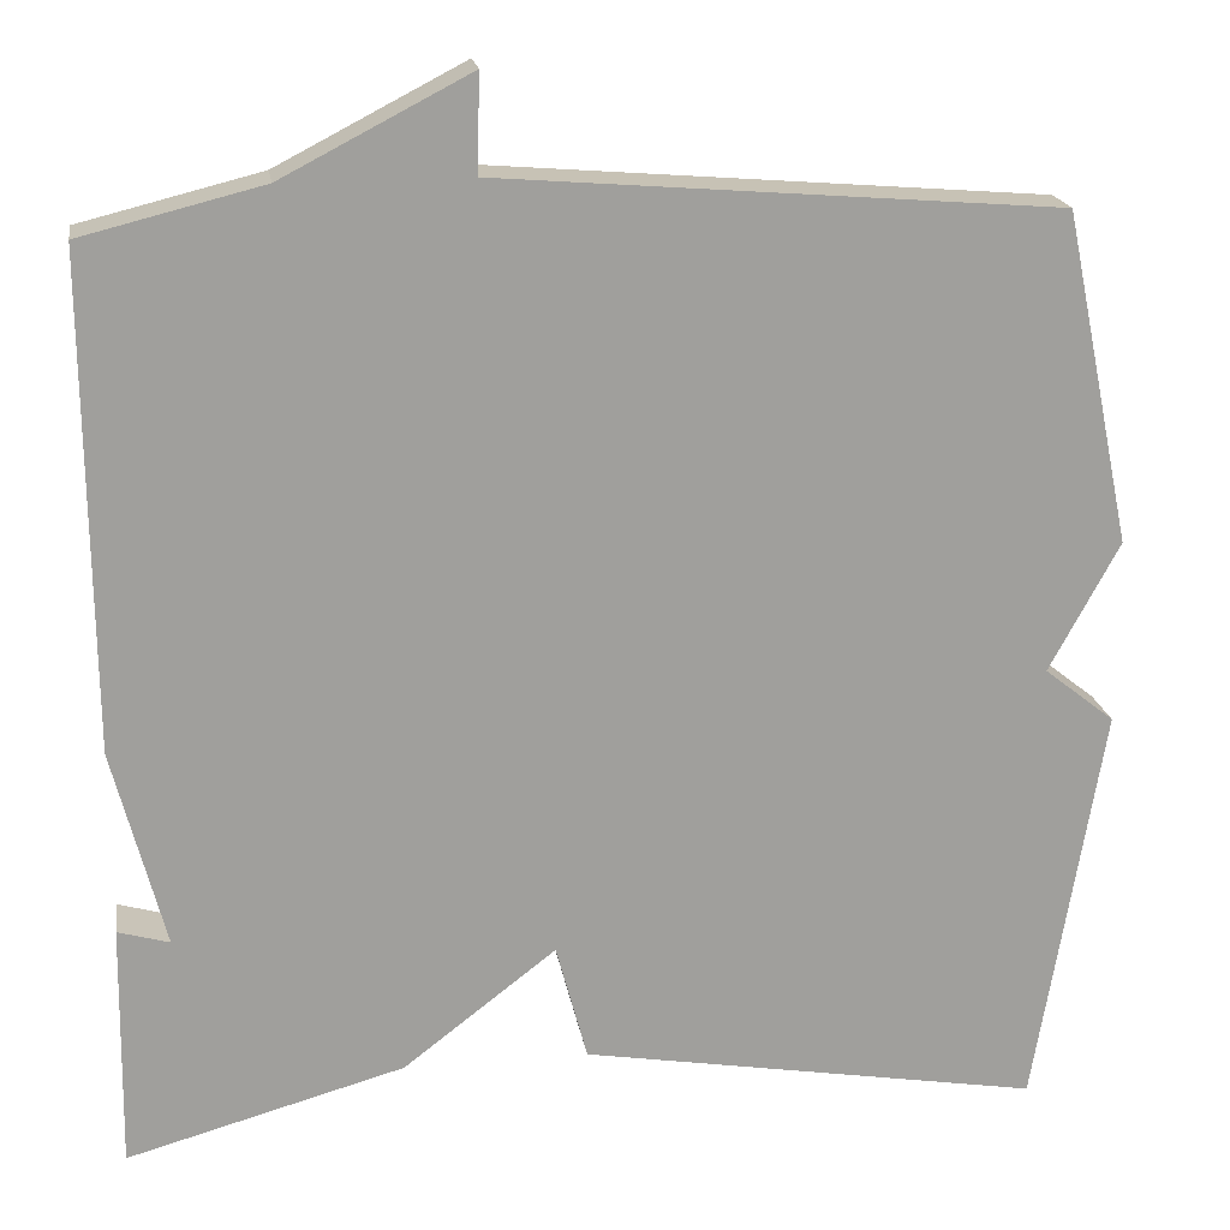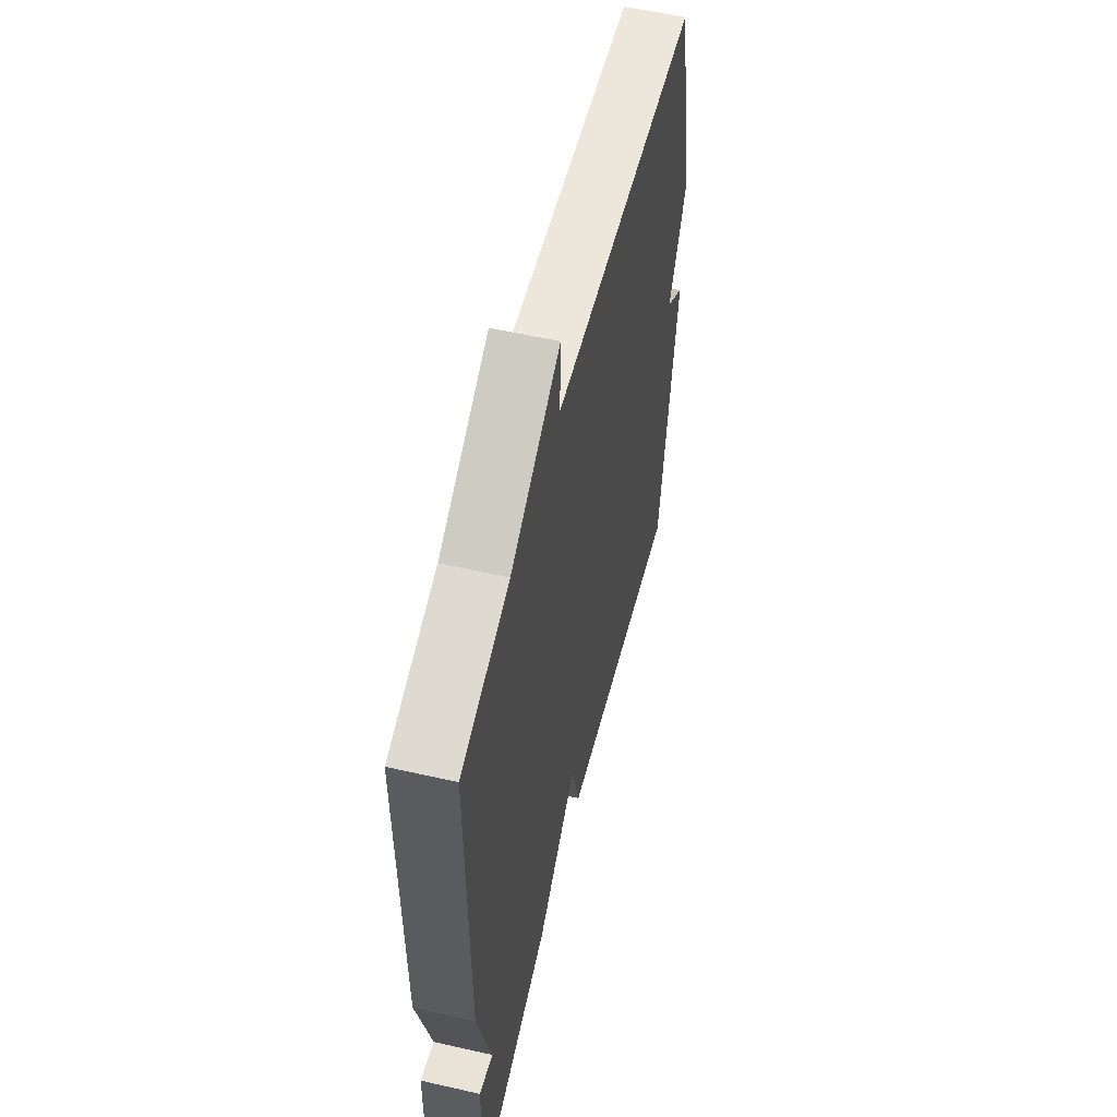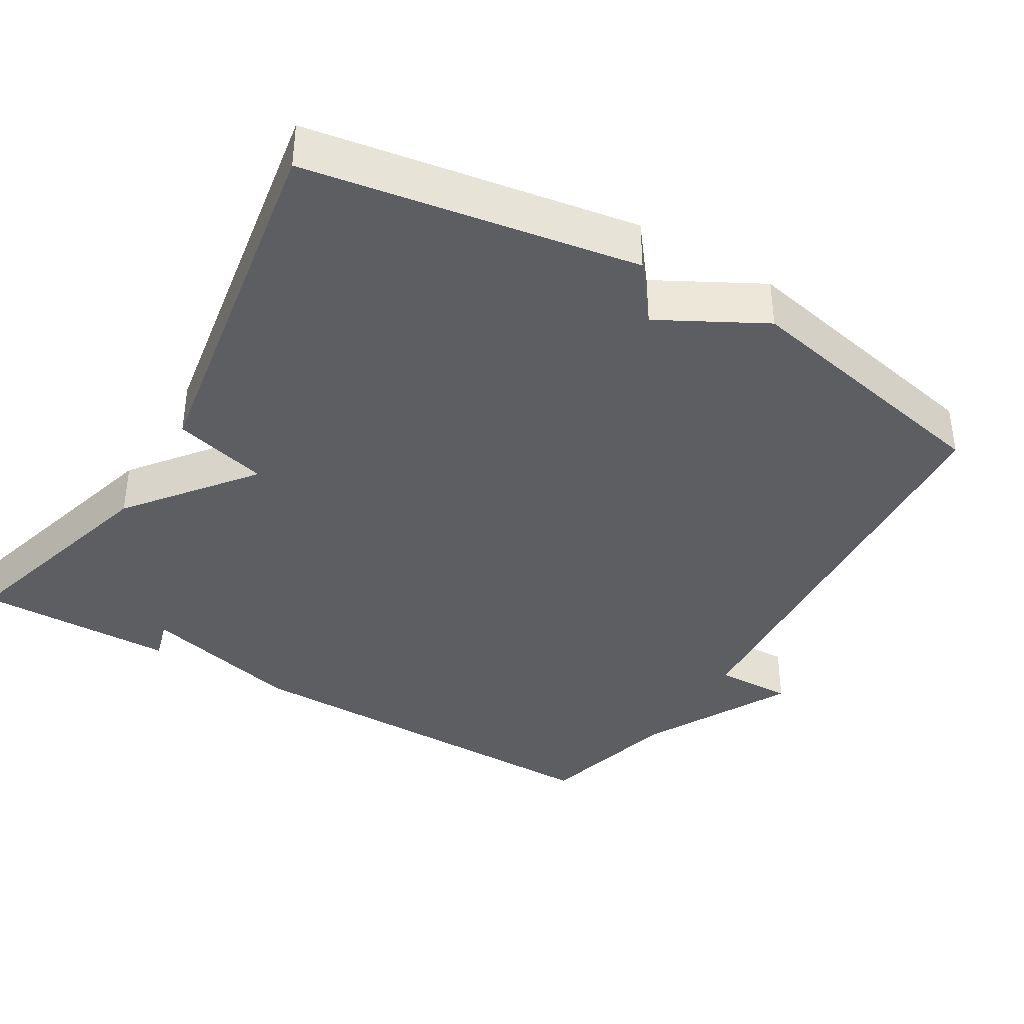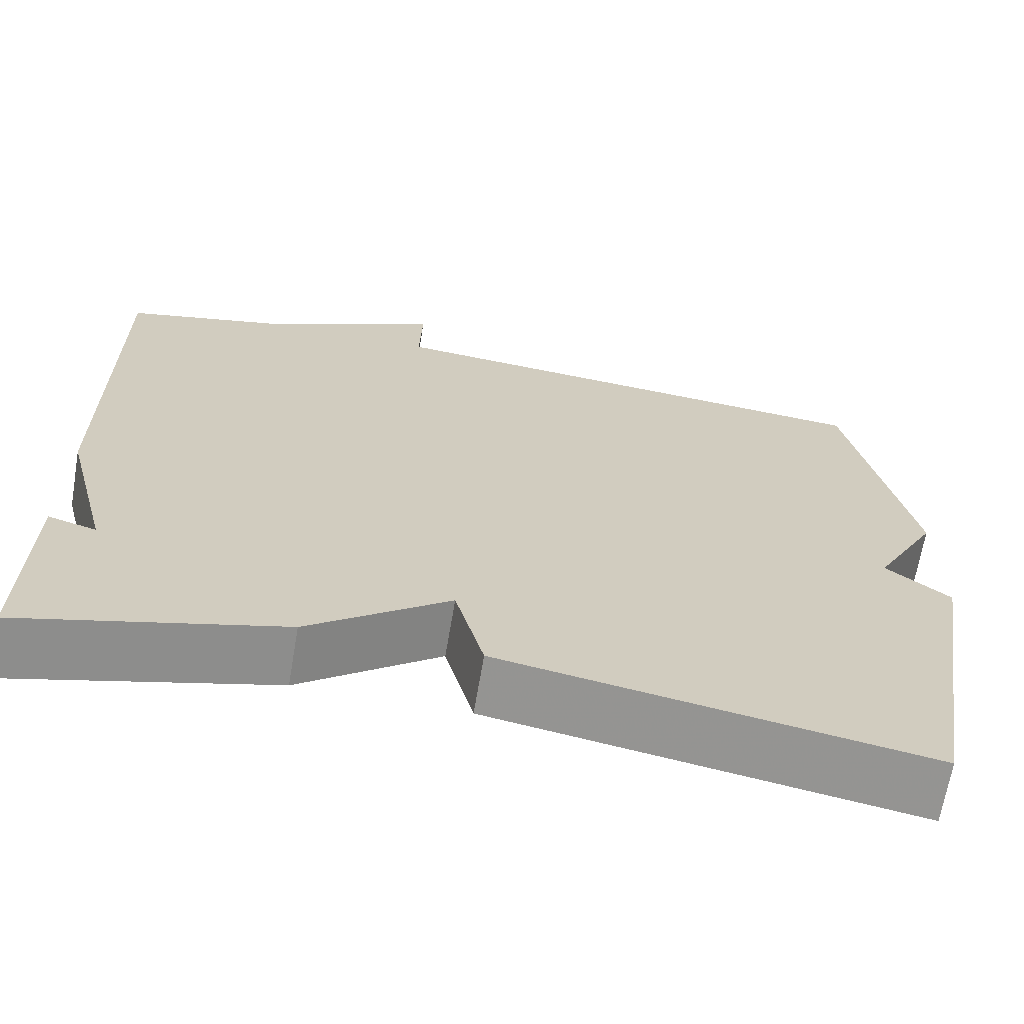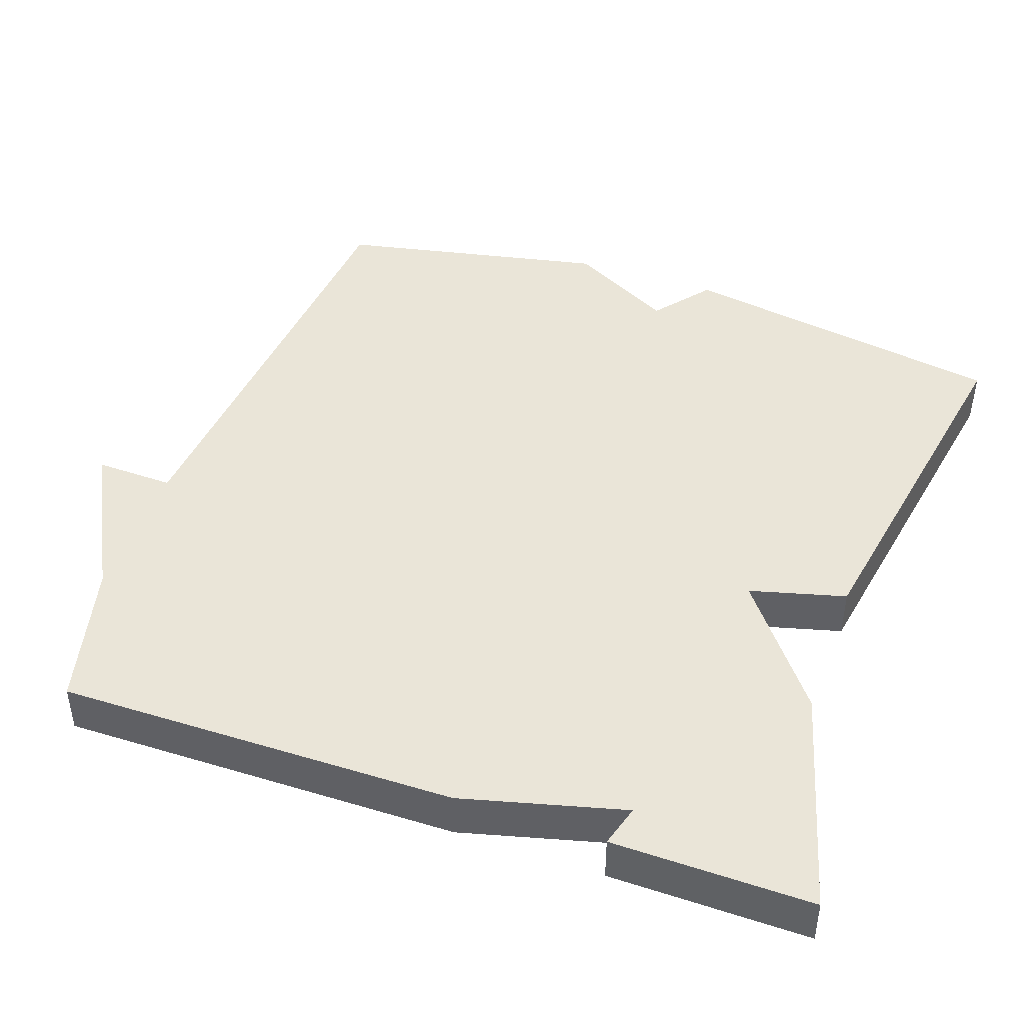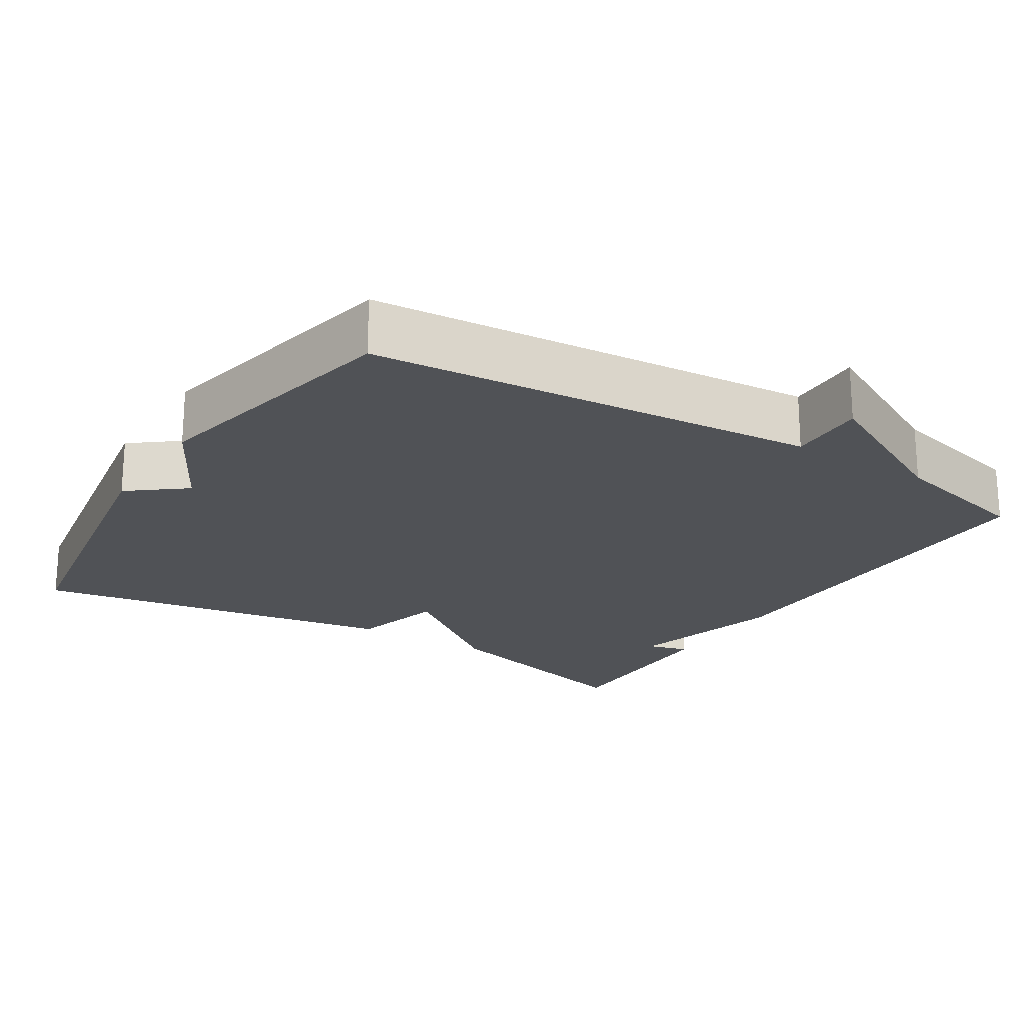
<metadata>
{"format":"obj","ext":"obj","renderer":"f3d","projection":"perspective","resolution":1024,"background":"white","views":[{"elev":19.2,"azim":171.1,"up":"+Z"},{"elev":56.0,"azim":103.4,"up":"+Z"},{"elev":-38.4,"azim":-121.0,"up":"+Y"},{"elev":-67.3,"azim":170.3,"up":"+Z"},{"elev":44.7,"azim":109.4,"up":"+Y"},{"elev":-21.0,"azim":-32.1,"up":"+Y"}]}
</metadata>
<code>
v -0.5 0.07 0.5
v 0.104 0.07 0.549
v 0.101 0.07 0.654
v 0.304 0.07 0.549
v 0.5 0.07 0.5
v 0.496 0.07 -0.033
v 0.44 0.07 -0.249
v 0.496 0.07 -0.233
v 0.5 0.07 -0.5
v 0.199 0.07 -0.416
v 0.033 0.07 -0.288
v -0.001 0.07 -0.416
v -0.5 0.07 -0.5
v -0.574 0.07 -0.059
v -0.498 0.07 0.001
v -0.574 0.07 0.141
v -0.5 0 0.5
v 0.104 0 0.549
v 0.101 0 0.654
v 0.304 0 0.549
v 0.5 0 0.5
v 0.496 0 -0.033
v 0.44 0 -0.249
v 0.496 0 -0.233
v 0.5 0 -0.5
v 0.199 0 -0.416
v 0.033 0 -0.288
v -0.001 0 -0.416
v -0.5 0 -0.5
v -0.574 0 -0.059
v -0.498 0 0.001
v -0.574 0 0.141
f 15 16 1 2
f 13 14 15
f 12 13 15
f 11 12 15
f 11 15 2
f 10 11 2
f 7 8 9 10
f 7 10 2
f 6 7 2
f 5 6 2
f 4 5 2
f 2 3 4
f 18 17 32 31
f 31 30 29
f 31 29 28
f 31 28 27
f 18 31 27
f 18 27 26
f 26 25 24 23
f 18 26 23
f 18 23 22
f 18 22 21
f 18 21 20
f 20 19 18
f 1 17 18 2
f 2 18 19 3
f 3 19 20 4
f 4 20 21 5
f 5 21 22 6
f 6 22 23 7
f 7 23 24 8
f 8 24 25 9
f 9 25 26 10
f 10 26 27 11
f 11 27 28 12
f 12 28 29 13
f 13 29 30 14
f 14 30 31 15
f 15 31 32 16
f 16 32 17 1

</code>
